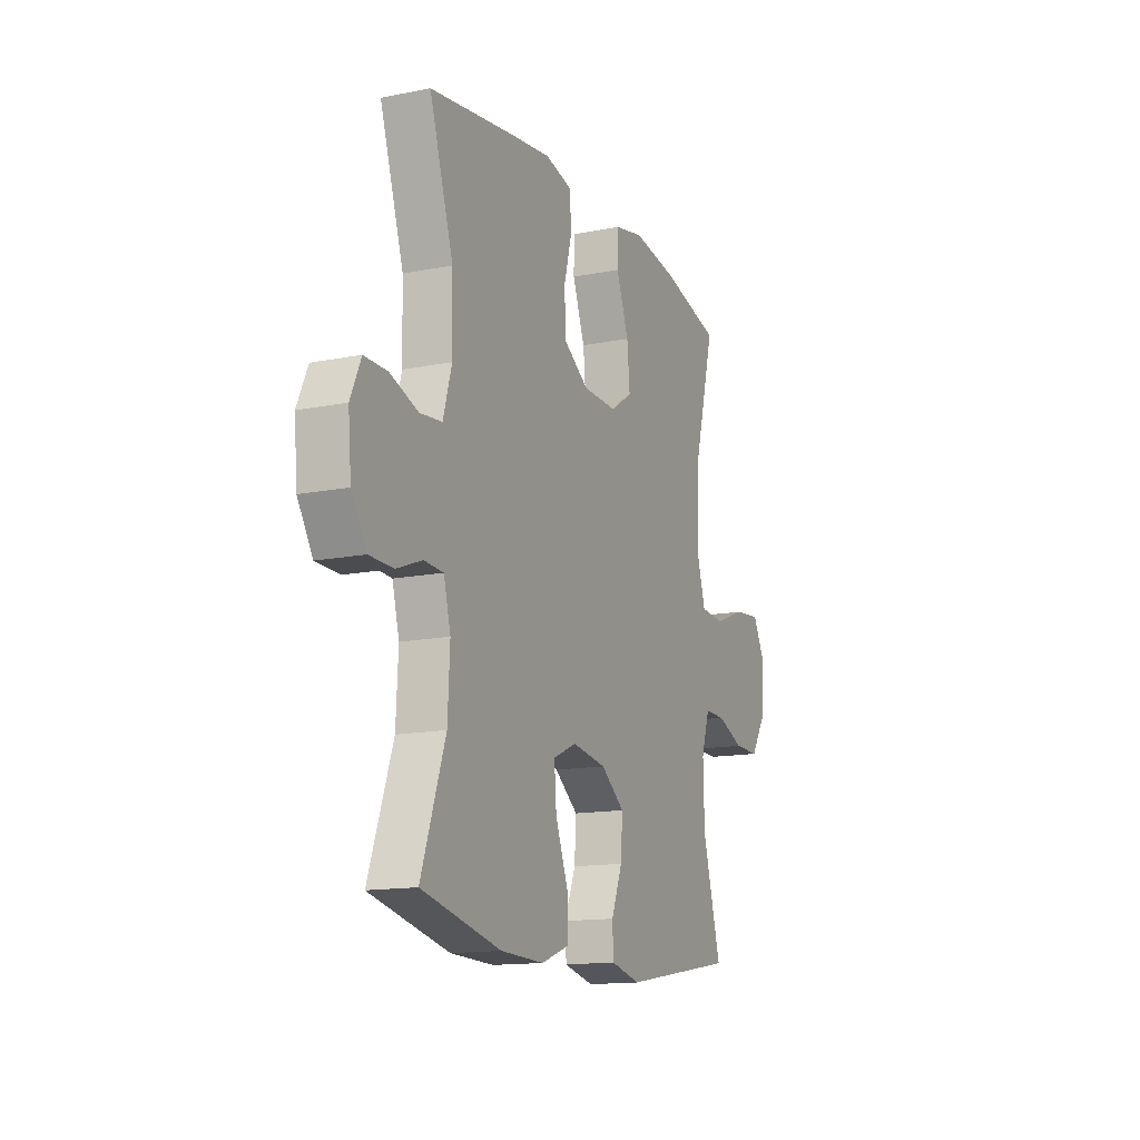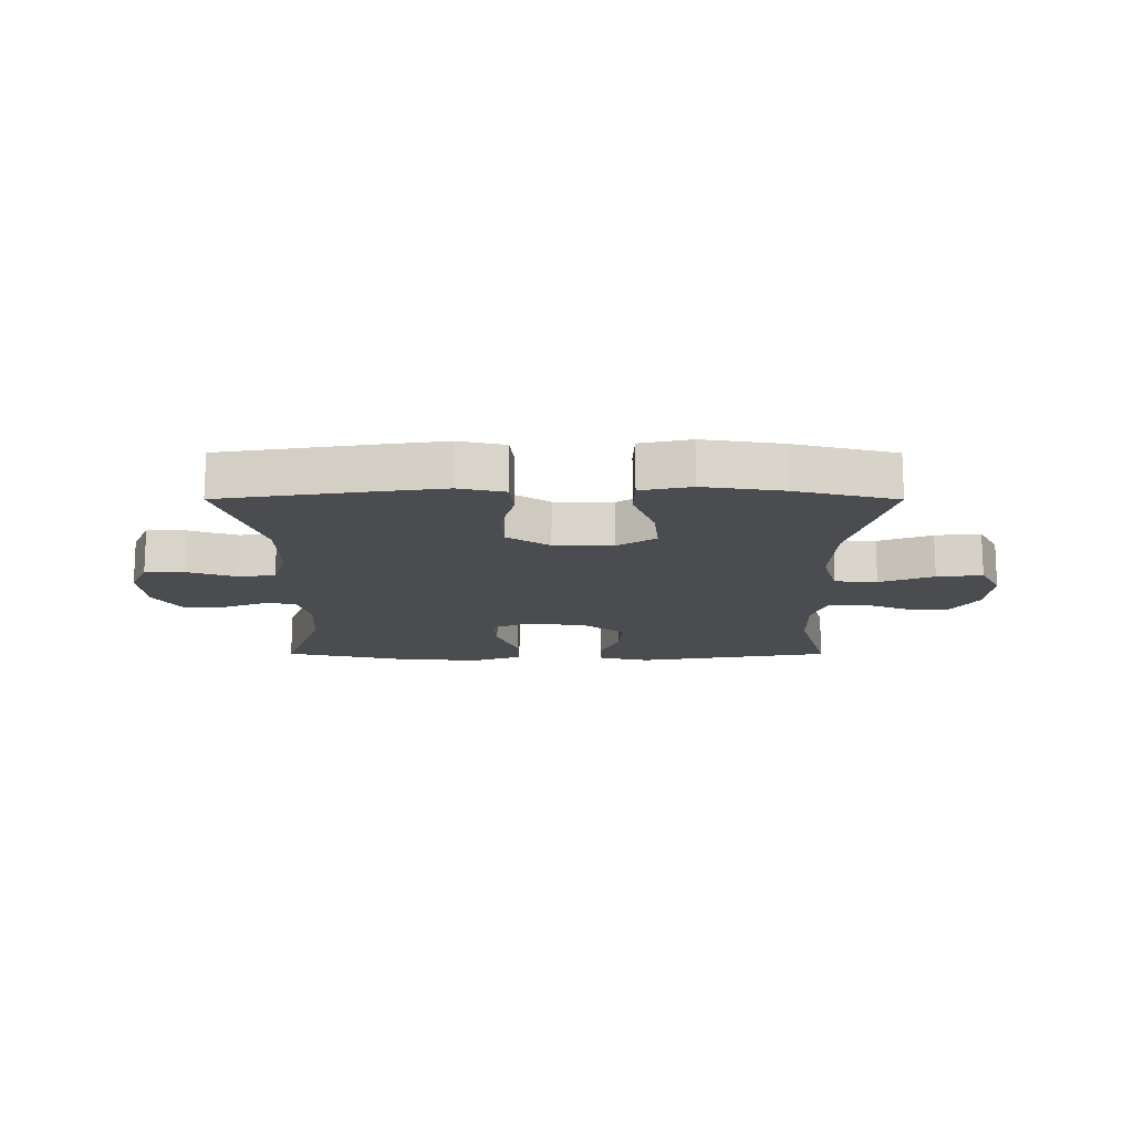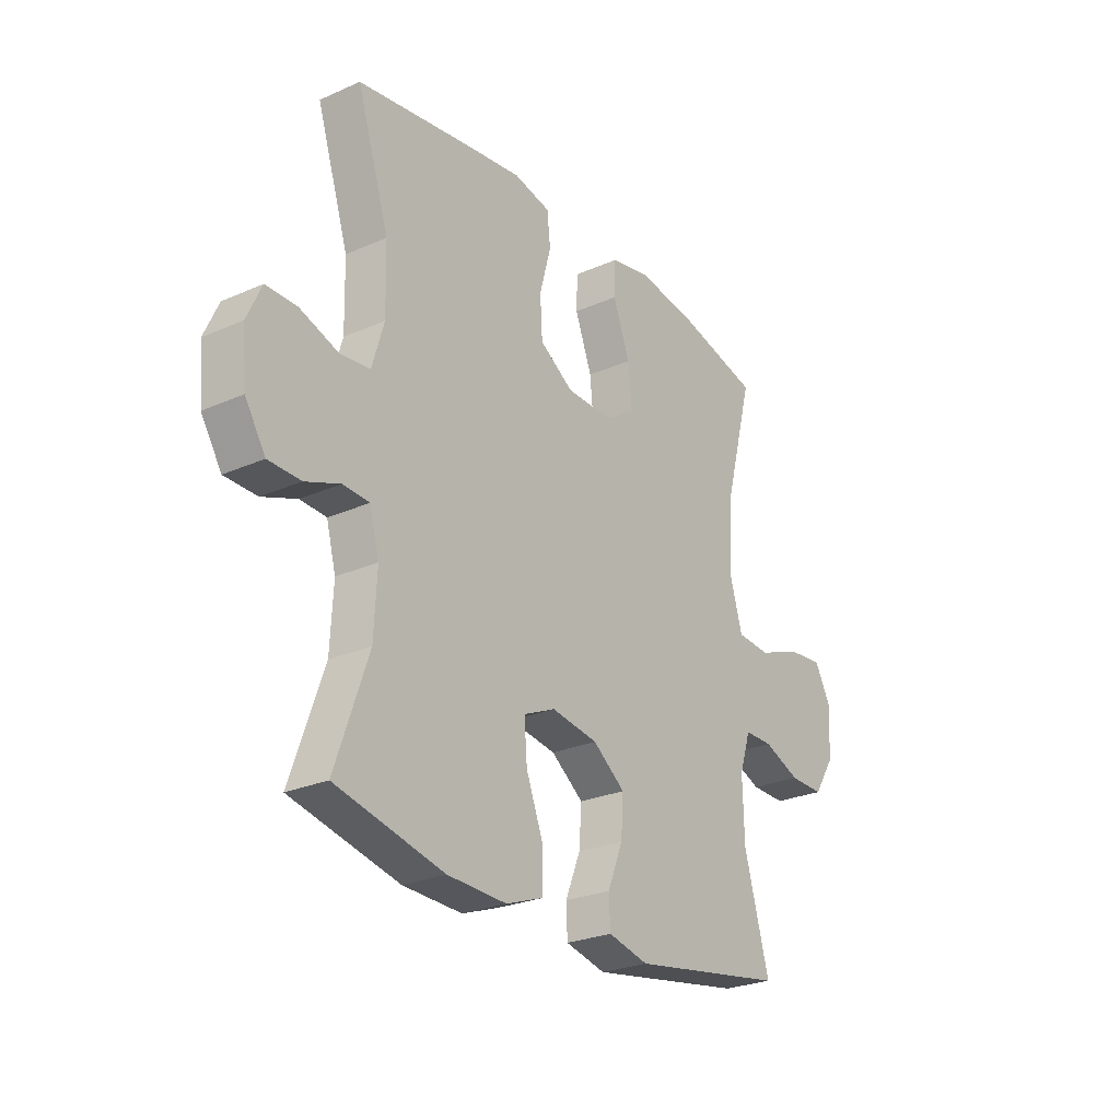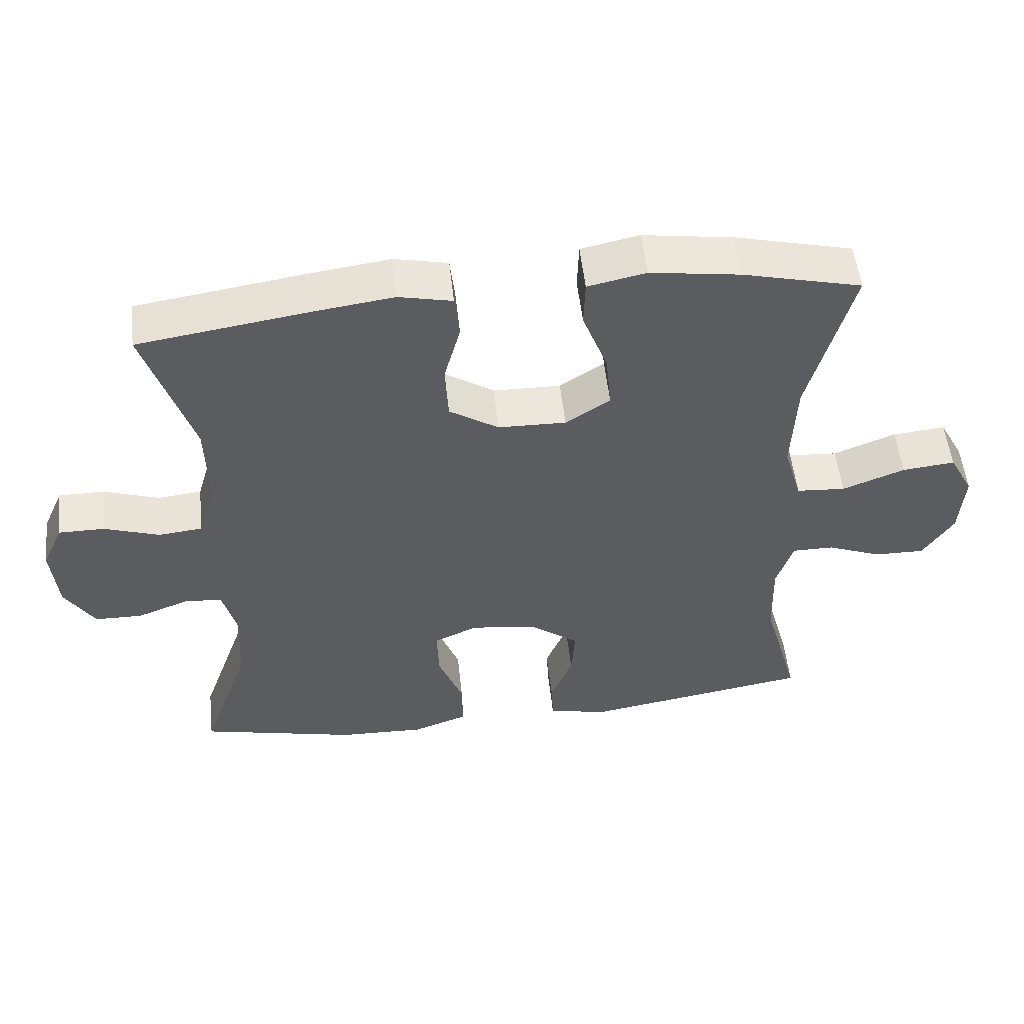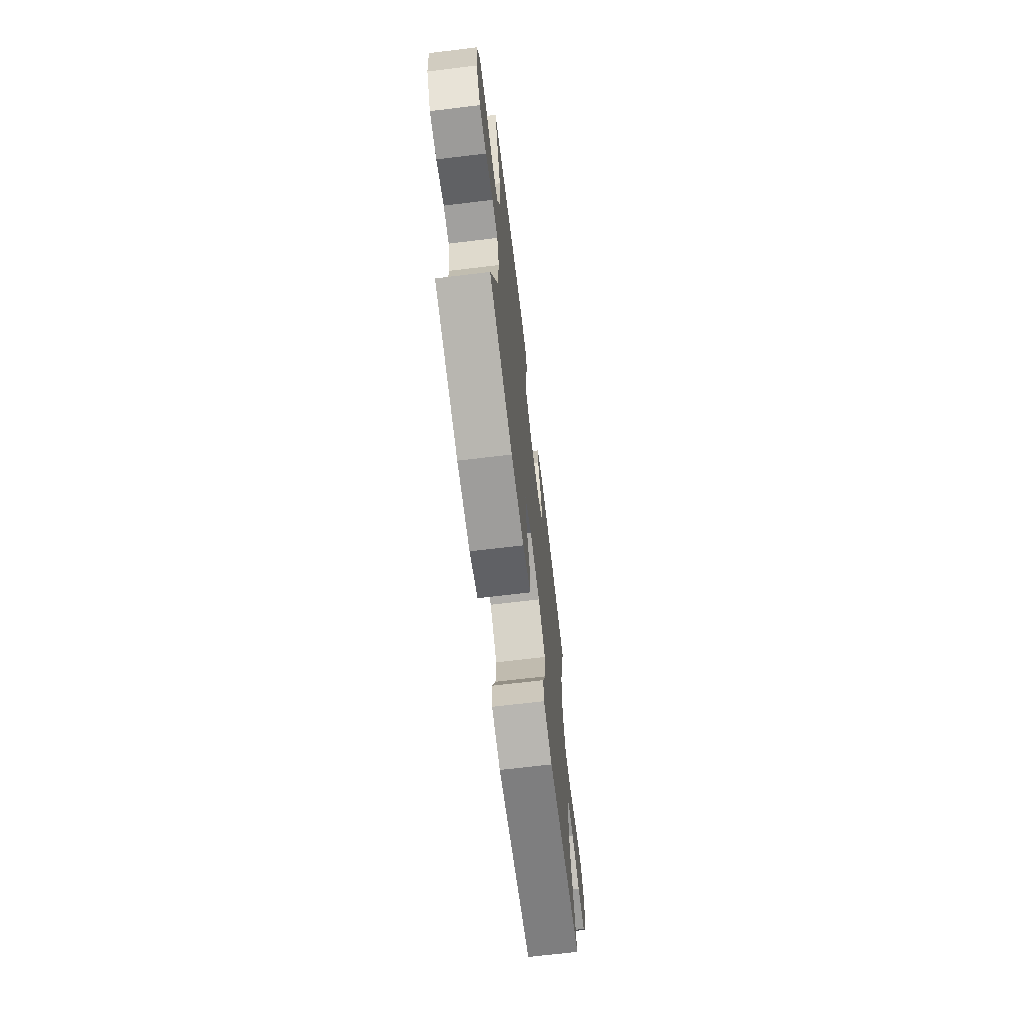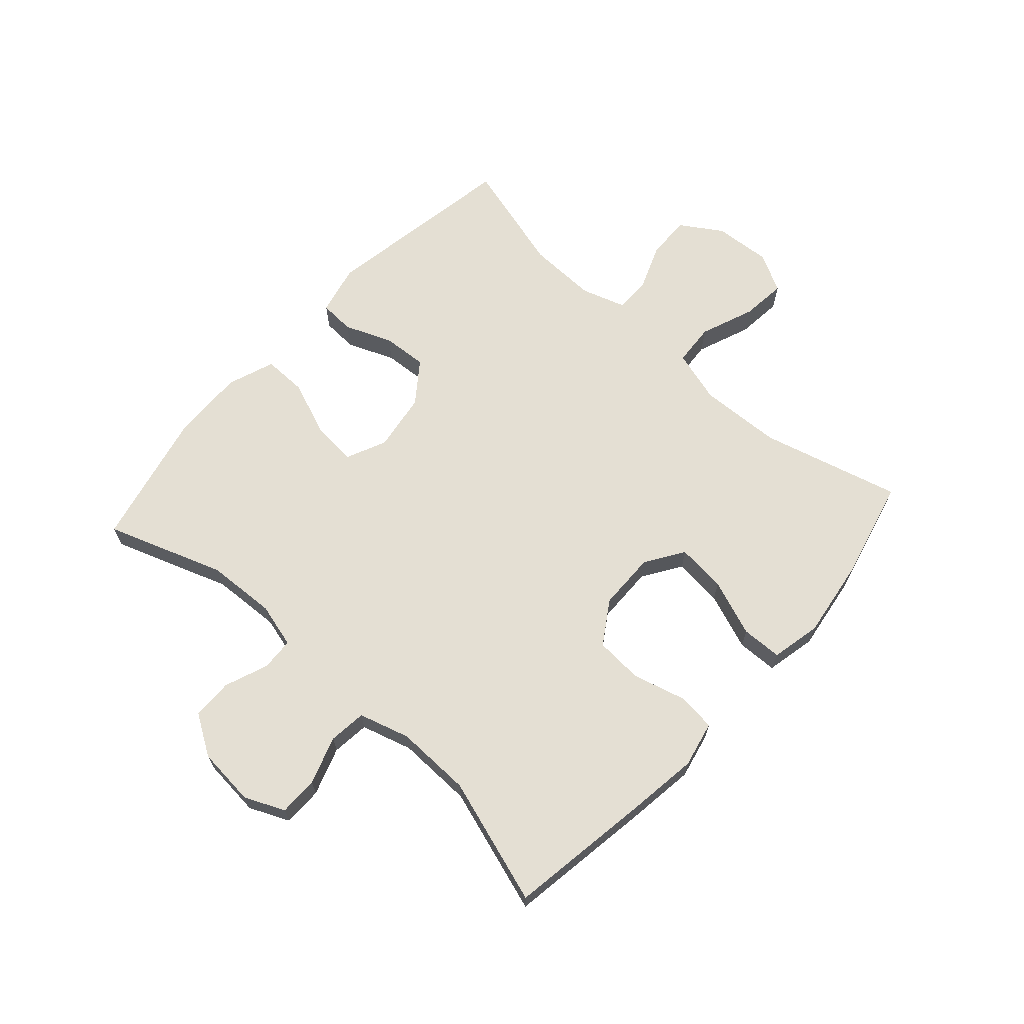
<metadata>
{"format":"obj","ext":"obj","renderer":"f3d","projection":"perspective","resolution":1024,"background":"white","views":[{"elev":-14.3,"azim":-66.5,"up":"+Z"},{"elev":-15.1,"azim":-0.1,"up":"+Y"},{"elev":-26.0,"azim":-55.0,"up":"+Z"},{"elev":53.2,"azim":-6.2,"up":"+Z"},{"elev":-68.8,"azim":-83.1,"up":"+Z"},{"elev":66.4,"azim":-48.0,"up":"+Y"}]}
</metadata>
<code>
v 0.5 0.07 0.5
v 0.438 0.07 0.267
v 0.432 0.07 0.129
v 0.458 0.07 0.04
v 0.529 0.07 0.035
v 0.619 0.07 0.07
v 0.695 0.07 0.078
v 0.73 0.07 0.013
v 0.723 0.07 -0.083
v 0.679 0.07 -0.151
v 0.606 0.07 -0.15
v 0.528 0.07 -0.119
v 0.468 0.07 -0.119
v 0.444 0.07 -0.193
v 0.447 0.07 -0.309
v 0.5 0.07 -0.5
v 0.171 0.07 -0.555
v 0.086 0.07 -0.535
v 0.083 0.07 -0.476
v 0.115 0.07 -0.397
v 0.12 0.07 -0.322
v 0.052 0.07 -0.271
v -0.046 0.07 -0.256
v -0.113 0.07 -0.286
v -0.107 0.07 -0.361
v -0.071 0.07 -0.454
v -0.07 0.07 -0.527
v -0.149 0.07 -0.556
v -0.273 0.07 -0.552
v -0.5 0.07 -0.5
v -0.431 0.07 -0.304
v -0.425 0.07 -0.188
v -0.445 0.07 -0.113
v -0.5 0.07 -0.11
v -0.573 0.07 -0.138
v -0.641 0.07 -0.137
v -0.684 0.07 -0.069
v -0.693 0.07 0.029
v -0.663 0.07 0.096
v -0.597 0.07 0.096
v -0.517 0.07 0.069
v -0.454 0.07 0.076
v -0.429 0.07 0.161
v -0.432 0.07 0.288
v -0.5 0.07 0.5
v -0.258 0.07 0.537
v -0.141 0.07 0.553
v -0.064 0.07 0.536
v -0.057 0.07 0.472
v -0.081 0.07 0.383
v -0.076 0.07 0.303
v -0.005 0.07 0.257
v 0.093 0.07 0.255
v 0.157 0.07 0.297
v 0.149 0.07 0.38
v 0.113 0.07 0.475
v 0.115 0.07 0.543
v 0.199 0.07 0.561
v 0.329 0.07 0.542
v 0.5 0 0.5
v 0.438 0 0.267
v 0.432 0 0.129
v 0.458 0 0.04
v 0.529 0 0.035
v 0.619 0 0.07
v 0.695 0 0.078
v 0.73 0 0.013
v 0.723 0 -0.083
v 0.679 0 -0.151
v 0.606 0 -0.15
v 0.528 0 -0.119
v 0.468 0 -0.119
v 0.444 0 -0.193
v 0.447 0 -0.309
v 0.5 0 -0.5
v 0.171 0 -0.555
v 0.086 0 -0.535
v 0.083 0 -0.476
v 0.115 0 -0.397
v 0.12 0 -0.322
v 0.052 0 -0.271
v -0.046 0 -0.256
v -0.113 0 -0.286
v -0.107 0 -0.361
v -0.071 0 -0.454
v -0.07 0 -0.527
v -0.149 0 -0.556
v -0.273 0 -0.552
v -0.5 0 -0.5
v -0.431 0 -0.304
v -0.425 0 -0.188
v -0.445 0 -0.113
v -0.5 0 -0.11
v -0.573 0 -0.138
v -0.641 0 -0.137
v -0.684 0 -0.069
v -0.693 0 0.029
v -0.663 0 0.096
v -0.597 0 0.096
v -0.517 0 0.069
v -0.454 0 0.076
v -0.429 0 0.161
v -0.432 0 0.288
v -0.5 0 0.5
v -0.258 0 0.537
v -0.141 0 0.553
v -0.064 0 0.536
v -0.057 0 0.472
v -0.081 0 0.383
v -0.076 0 0.303
v -0.005 0 0.257
v 0.093 0 0.255
v 0.157 0 0.297
v 0.149 0 0.38
v 0.113 0 0.475
v 0.115 0 0.543
v 0.199 0 0.561
v 0.329 0 0.542
f 59 1 2
f 58 59 2
f 57 58 2
f 56 57 2
f 55 56 2
f 54 55 2 3
f 53 54 3 4
f 52 53 4
f 48 49 50
f 47 48 50
f 46 47 50
f 45 46 50
f 44 45 50
f 43 44 50 51
f 42 43 51 52
f 39 40 41
f 38 39 41
f 37 38 41
f 36 37 41
f 35 36 41
f 34 35 41
f 33 34 41 42
f 42 52 4
f 33 42 4
f 32 33 4
f 29 30 31
f 28 29 31
f 27 28 31
f 26 27 31
f 25 26 31
f 24 25 31 32
f 18 19 20
f 17 18 20
f 16 17 20
f 15 16 20
f 14 15 20 21
f 13 14 21 22
f 10 11 12
f 9 10 12
f 8 9 12
f 7 8 12
f 6 7 12
f 5 6 12
f 5 12 13
f 32 4 5
f 24 32 5
f 23 24 5
f 5 13 22 23
f 61 60 118
f 61 118 117
f 61 117 116
f 61 116 115
f 61 115 114
f 62 61 114 113
f 63 62 113 112
f 63 112 111
f 109 108 107
f 109 107 106
f 109 106 105
f 109 105 104
f 109 104 103
f 110 109 103 102
f 111 110 102 101
f 100 99 98
f 100 98 97
f 100 97 96
f 100 96 95
f 100 95 94
f 100 94 93
f 101 100 93 92
f 63 111 101
f 63 101 92
f 63 92 91
f 90 89 88
f 90 88 87
f 90 87 86
f 90 86 85
f 90 85 84
f 91 90 84 83
f 79 78 77
f 79 77 76
f 79 76 75
f 79 75 74
f 80 79 74 73
f 81 80 73 72
f 71 70 69
f 71 69 68
f 71 68 67
f 71 67 66
f 71 66 65
f 71 65 64
f 72 71 64
f 64 63 91
f 64 91 83
f 64 83 82
f 82 81 72 64
f 1 60 61 2
f 2 61 62 3
f 3 62 63 4
f 4 63 64 5
f 5 64 65 6
f 6 65 66 7
f 7 66 67 8
f 8 67 68 9
f 9 68 69 10
f 10 69 70 11
f 11 70 71 12
f 12 71 72 13
f 13 72 73 14
f 14 73 74 15
f 15 74 75 16
f 16 75 76 17
f 17 76 77 18
f 18 77 78 19
f 19 78 79 20
f 20 79 80 21
f 21 80 81 22
f 22 81 82 23
f 23 82 83 24
f 24 83 84 25
f 25 84 85 26
f 26 85 86 27
f 27 86 87 28
f 28 87 88 29
f 29 88 89 30
f 30 89 90 31
f 31 90 91 32
f 32 91 92 33
f 33 92 93 34
f 34 93 94 35
f 35 94 95 36
f 36 95 96 37
f 37 96 97 38
f 38 97 98 39
f 39 98 99 40
f 40 99 100 41
f 41 100 101 42
f 42 101 102 43
f 43 102 103 44
f 44 103 104 45
f 45 104 105 46
f 46 105 106 47
f 47 106 107 48
f 48 107 108 49
f 49 108 109 50
f 50 109 110 51
f 51 110 111 52
f 52 111 112 53
f 53 112 113 54
f 54 113 114 55
f 55 114 115 56
f 56 115 116 57
f 57 116 117 58
f 58 117 118 59
f 59 118 60 1

</code>
